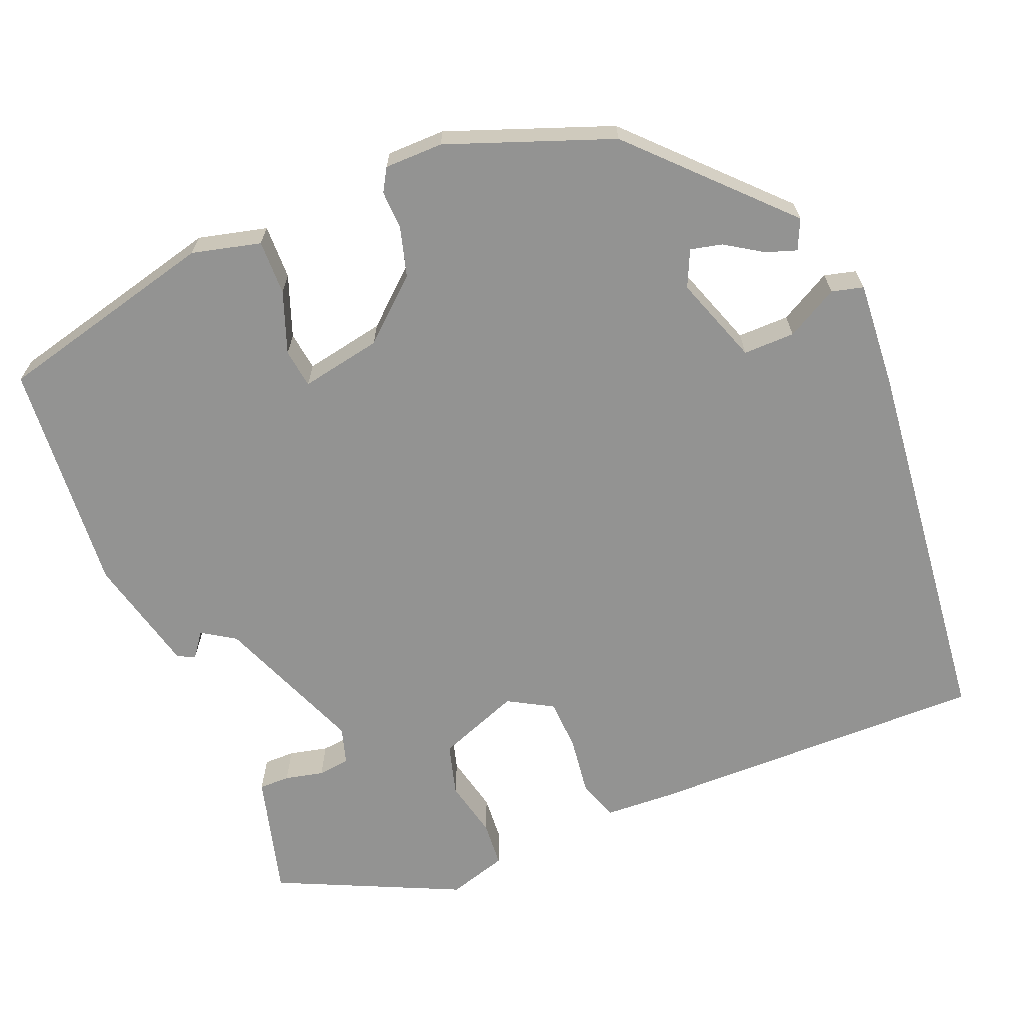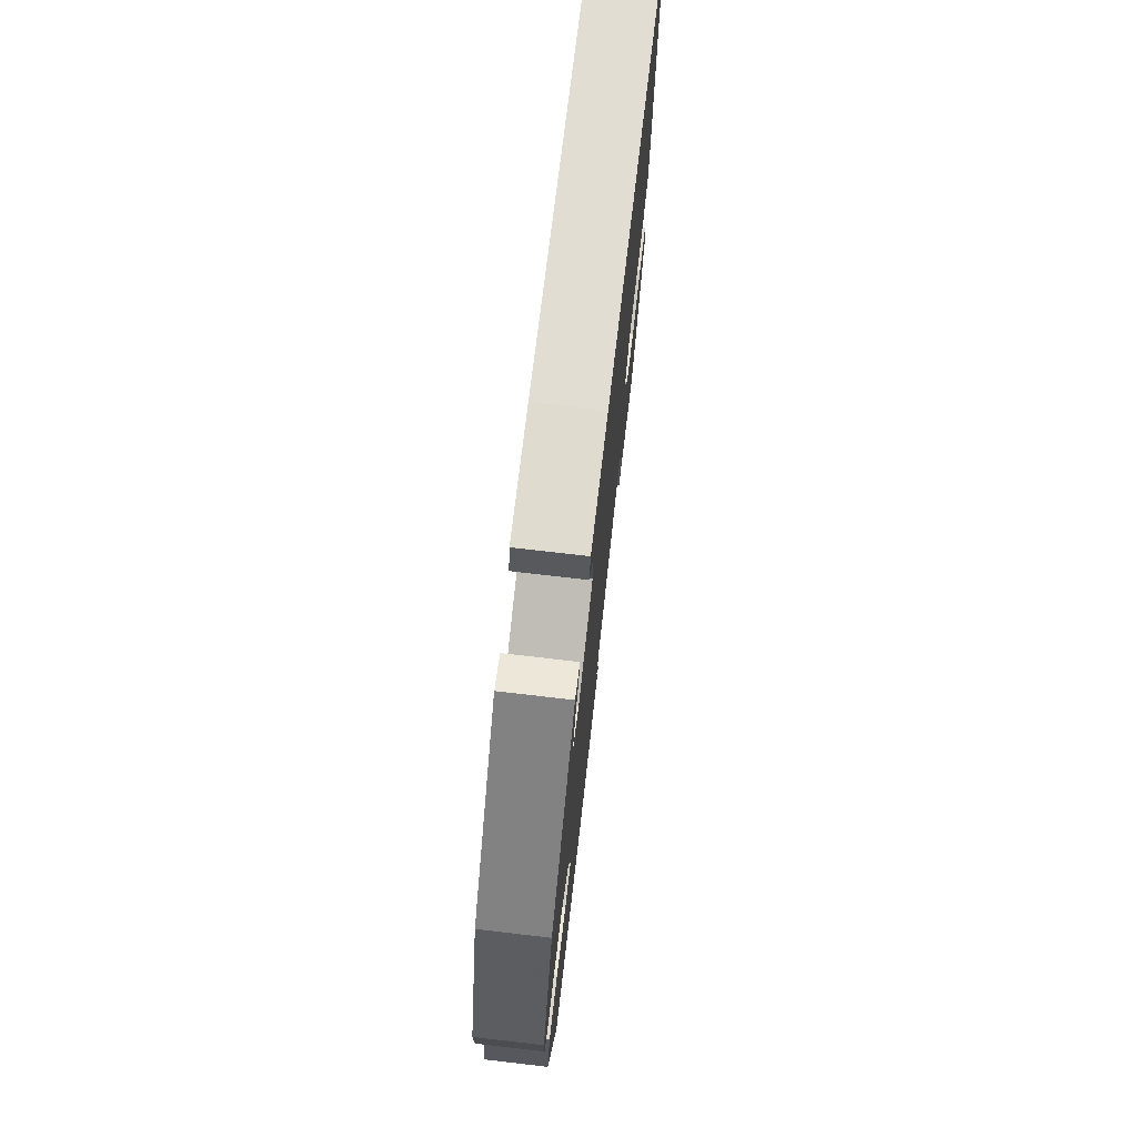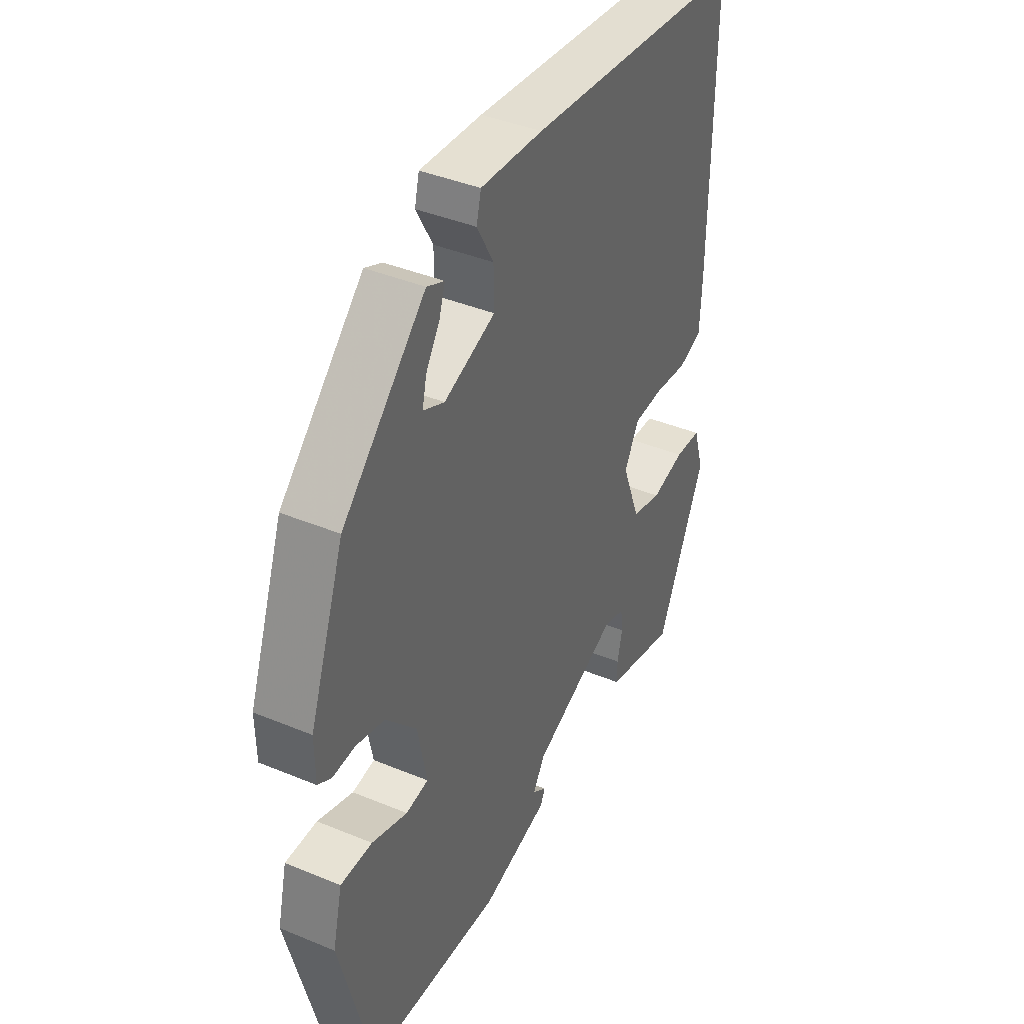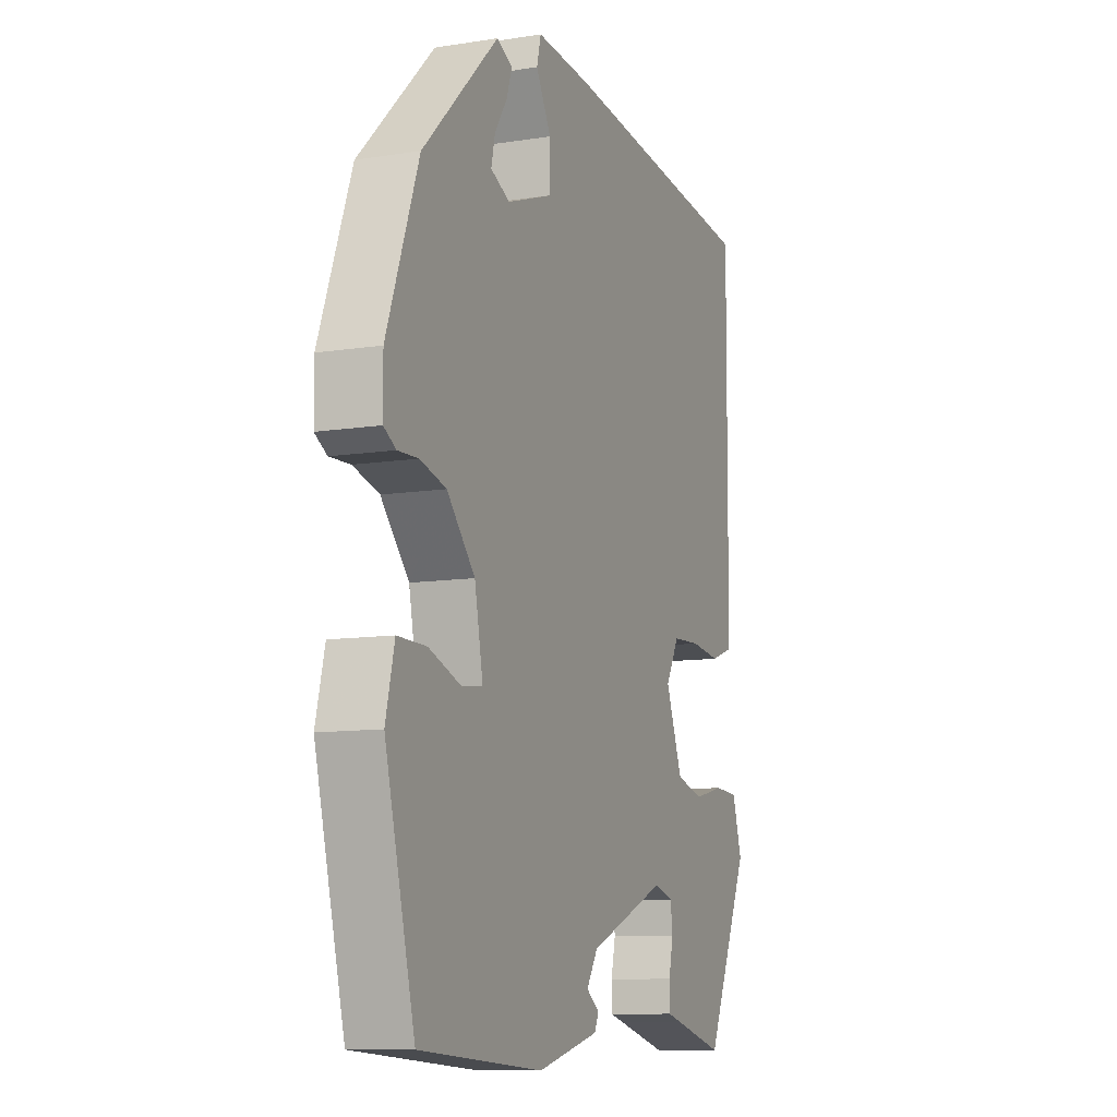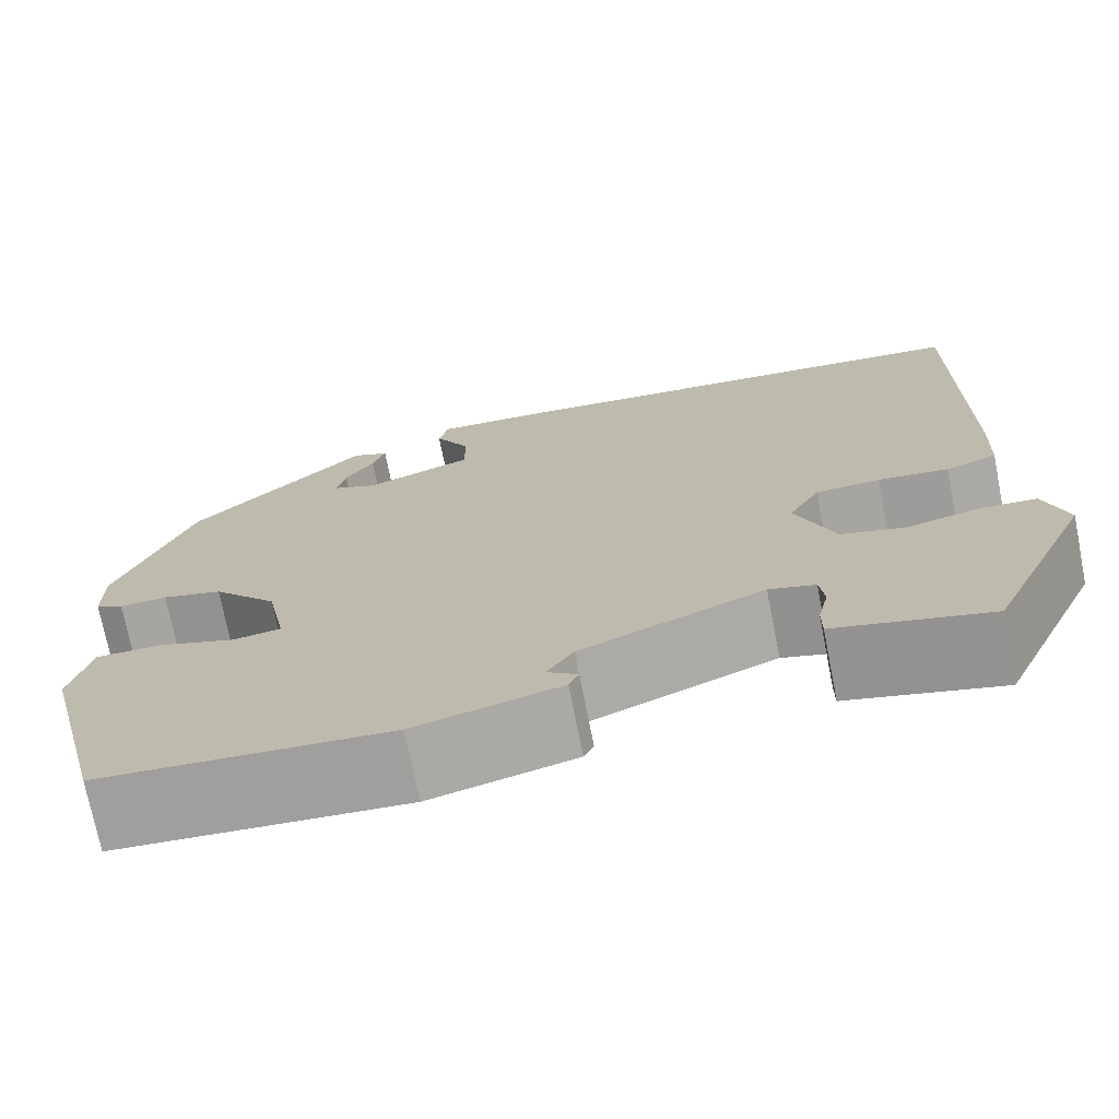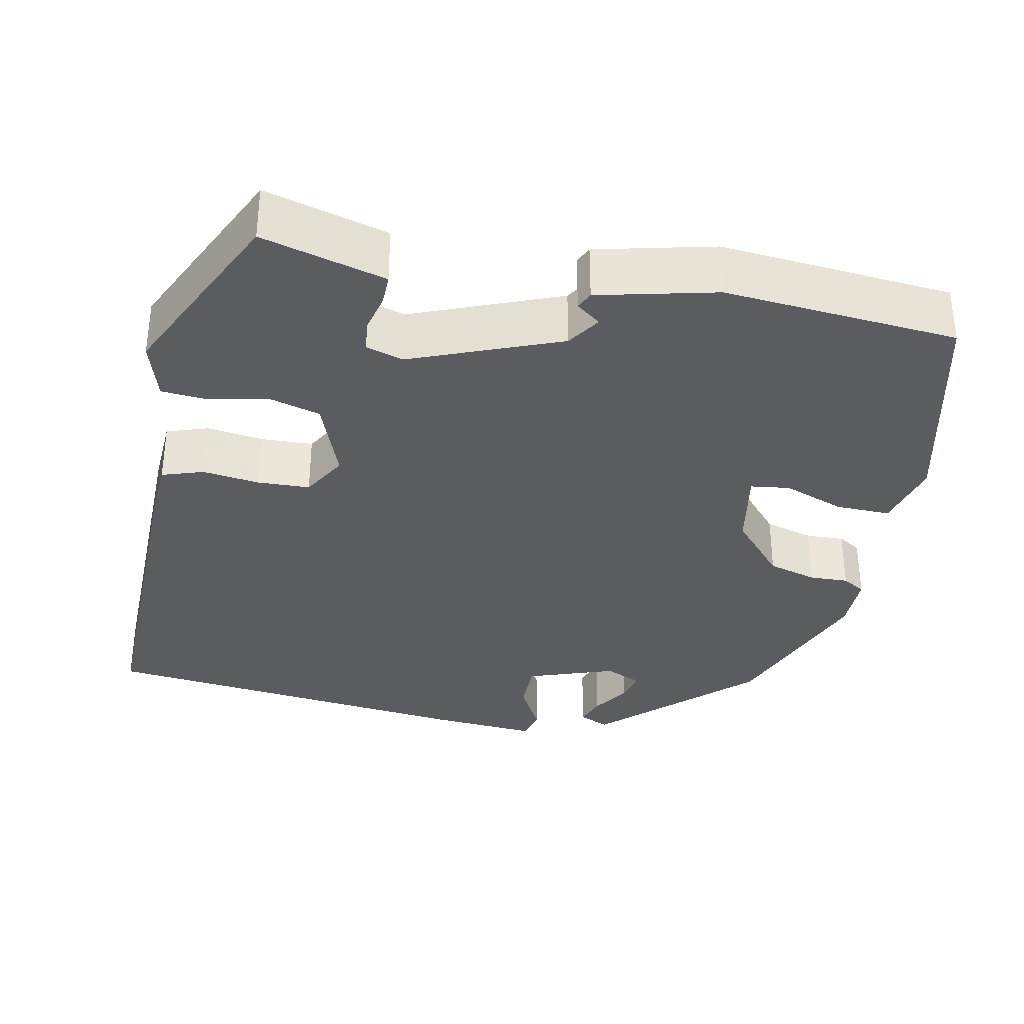
<metadata>
{"format":"obj","ext":"obj","renderer":"f3d","projection":"perspective","resolution":1024,"background":"white","views":[{"elev":-66.6,"azim":-68.1,"up":"+Y"},{"elev":74.4,"azim":-83.4,"up":"+Z"},{"elev":40.6,"azim":-63.1,"up":"+Z"},{"elev":-10.1,"azim":-68.0,"up":"+Z"},{"elev":-73.0,"azim":11.2,"up":"+Z"},{"elev":-34.3,"azim":167.9,"up":"+Y"}]}
</metadata>
<code>
v -0.437 0.07 -0.506
v -0.508 0.07 -0.226
v -0.487 0.07 -0.139
v -0.418 0.07 -0.14
v -0.34 0.07 -0.168
v -0.291 0.07 -0.161
v -0.311 0.07 -0.059
v -0.378 0.07 0.016
v -0.44 0.07 0.033
v -0.489 0.07 0.031
v -0.518 0.07 0.048
v -0.519 0.07 0.122
v -0.443 0.07 0.33
v -0.262 0.07 0.507
v -0.224 0.07 0.49
v -0.237 0.07 0.451
v -0.267 0.07 0.404
v -0.276 0.07 0.364
v -0.23 0.07 0.343
v -0.119 0.07 0.383
v -0.12 0.07 0.448
v -0.156 0.07 0.513
v -0.146 0.07 0.553
v -0.011 0.07 0.544
v 0.47 0.07 0.494
v 0.467 0.07 0.063
v 0.463 0.07 -0.026
v 0.411 0.07 -0.044
v 0.339 0.07 -0.035
v 0.273 0.07 -0.038
v 0.241 0.07 -0.095
v 0.281 0.07 -0.199
v 0.347 0.07 -0.217
v 0.42 0.07 -0.2
v 0.478 0.07 -0.204
v 0.501 0.07 -0.279
v 0.395 0.07 -0.511
v 0.274 0.07 -0.479
v 0.239 0.07 -0.47
v 0.239 0.07 -0.431
v 0.25 0.07 -0.382
v 0.245 0.07 -0.342
v 0.198 0.07 -0.328
v 0.012 0.07 -0.404
v -0.015 0.07 -0.446
v 0.016 0.07 -0.469
v 0.006 0.07 -0.491
v -0.142 0.07 -0.528
v -0.437 0 -0.506
v -0.508 0 -0.226
v -0.487 0 -0.139
v -0.418 0 -0.14
v -0.34 0 -0.168
v -0.291 0 -0.161
v -0.311 0 -0.059
v -0.378 0 0.016
v -0.44 0 0.033
v -0.489 0 0.031
v -0.518 0 0.048
v -0.519 0 0.122
v -0.443 0 0.33
v -0.262 0 0.507
v -0.224 0 0.49
v -0.237 0 0.451
v -0.267 0 0.404
v -0.276 0 0.364
v -0.23 0 0.343
v -0.119 0 0.383
v -0.12 0 0.448
v -0.156 0 0.513
v -0.146 0 0.553
v -0.011 0 0.544
v 0.47 0 0.494
v 0.467 0 0.063
v 0.463 0 -0.026
v 0.411 0 -0.044
v 0.339 0 -0.035
v 0.273 0 -0.038
v 0.241 0 -0.095
v 0.281 0 -0.199
v 0.347 0 -0.217
v 0.42 0 -0.2
v 0.478 0 -0.204
v 0.501 0 -0.279
v 0.395 0 -0.511
v 0.274 0 -0.479
v 0.239 0 -0.47
v 0.239 0 -0.431
v 0.25 0 -0.382
v 0.245 0 -0.342
v 0.198 0 -0.328
v 0.012 0 -0.404
v -0.015 0 -0.446
v 0.016 0 -0.469
v 0.006 0 -0.491
v -0.142 0 -0.528
f 45 46 47 48
f 44 45 48 1
f 43 44 1 2
f 38 39 40 41
f 38 41 42
f 37 38 42
f 36 37 42
f 33 34 35 36
f 32 33 36 42
f 31 32 42 43
f 26 27 28 29
f 26 29 30
f 25 26 30
f 24 25 30 31
f 21 22 23 24
f 20 21 24 31
f 14 15 16 17
f 14 17 18
f 13 14 18
f 12 13 18 19
f 9 10 11 12
f 8 9 12 19
f 2 3 4 5
f 2 5 6
f 43 2 6
f 31 43 6 7
f 19 20 31
f 7 8 19 31
f 96 95 94 93
f 49 96 93 92
f 50 49 92 91
f 89 88 87 86
f 90 89 86
f 90 86 85
f 90 85 84
f 84 83 82 81
f 90 84 81 80
f 91 90 80 79
f 77 76 75 74
f 78 77 74
f 78 74 73
f 79 78 73 72
f 72 71 70 69
f 79 72 69 68
f 65 64 63 62
f 66 65 62
f 66 62 61
f 67 66 61 60
f 60 59 58 57
f 67 60 57 56
f 53 52 51 50
f 54 53 50
f 54 50 91
f 55 54 91 79
f 79 68 67
f 79 67 56 55
f 1 49 50 2
f 2 50 51 3
f 3 51 52 4
f 4 52 53 5
f 5 53 54 6
f 6 54 55 7
f 7 55 56 8
f 8 56 57 9
f 9 57 58 10
f 10 58 59 11
f 11 59 60 12
f 12 60 61 13
f 13 61 62 14
f 14 62 63 15
f 15 63 64 16
f 16 64 65 17
f 17 65 66 18
f 18 66 67 19
f 19 67 68 20
f 20 68 69 21
f 21 69 70 22
f 22 70 71 23
f 23 71 72 24
f 24 72 73 25
f 25 73 74 26
f 26 74 75 27
f 27 75 76 28
f 28 76 77 29
f 29 77 78 30
f 30 78 79 31
f 31 79 80 32
f 32 80 81 33
f 33 81 82 34
f 34 82 83 35
f 35 83 84 36
f 36 84 85 37
f 37 85 86 38
f 38 86 87 39
f 39 87 88 40
f 40 88 89 41
f 41 89 90 42
f 42 90 91 43
f 43 91 92 44
f 44 92 93 45
f 45 93 94 46
f 46 94 95 47
f 47 95 96 48
f 48 96 49 1

</code>
